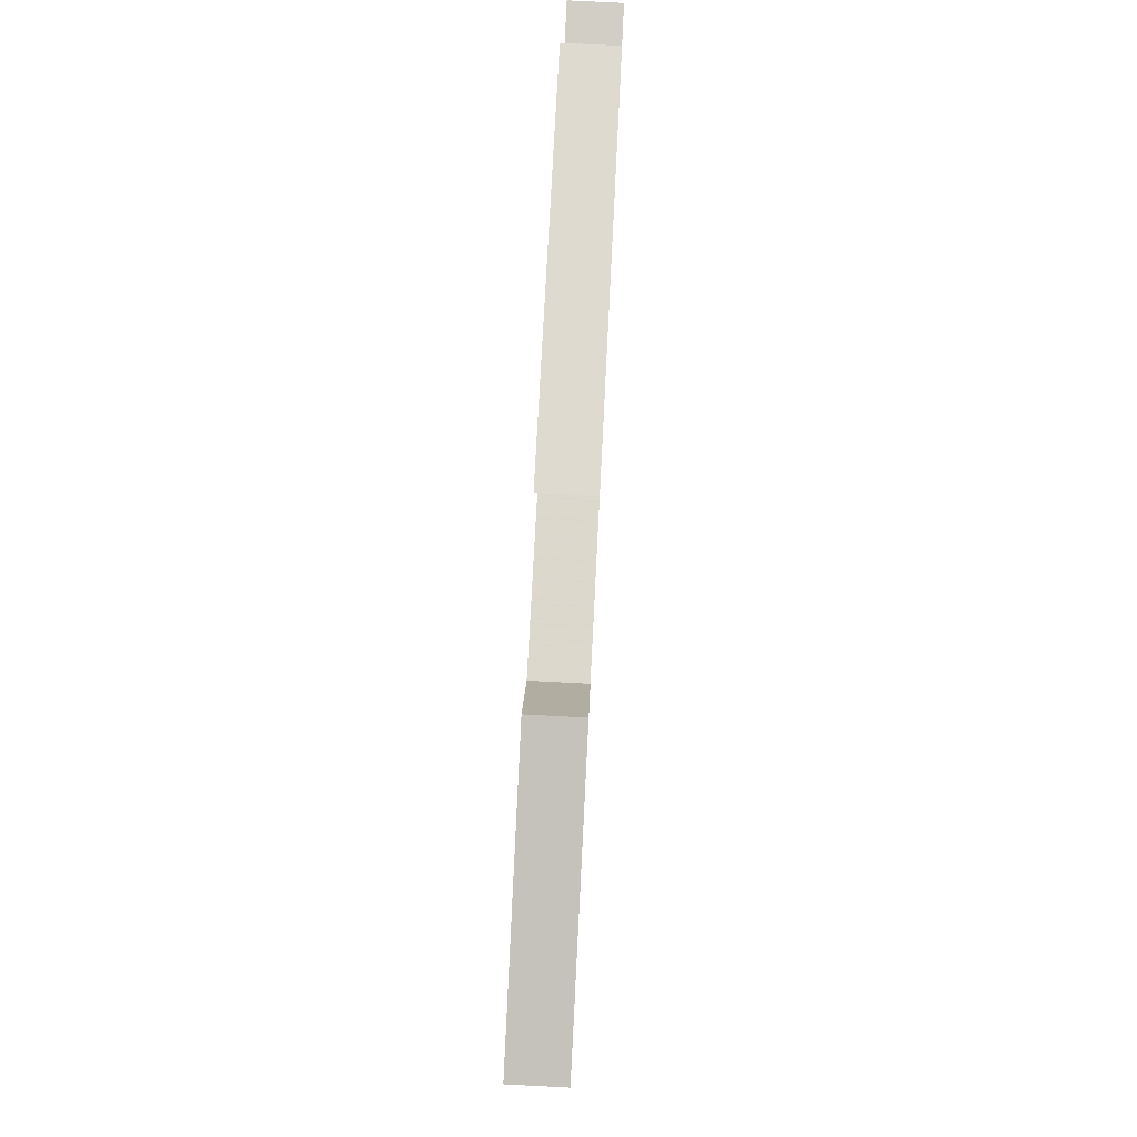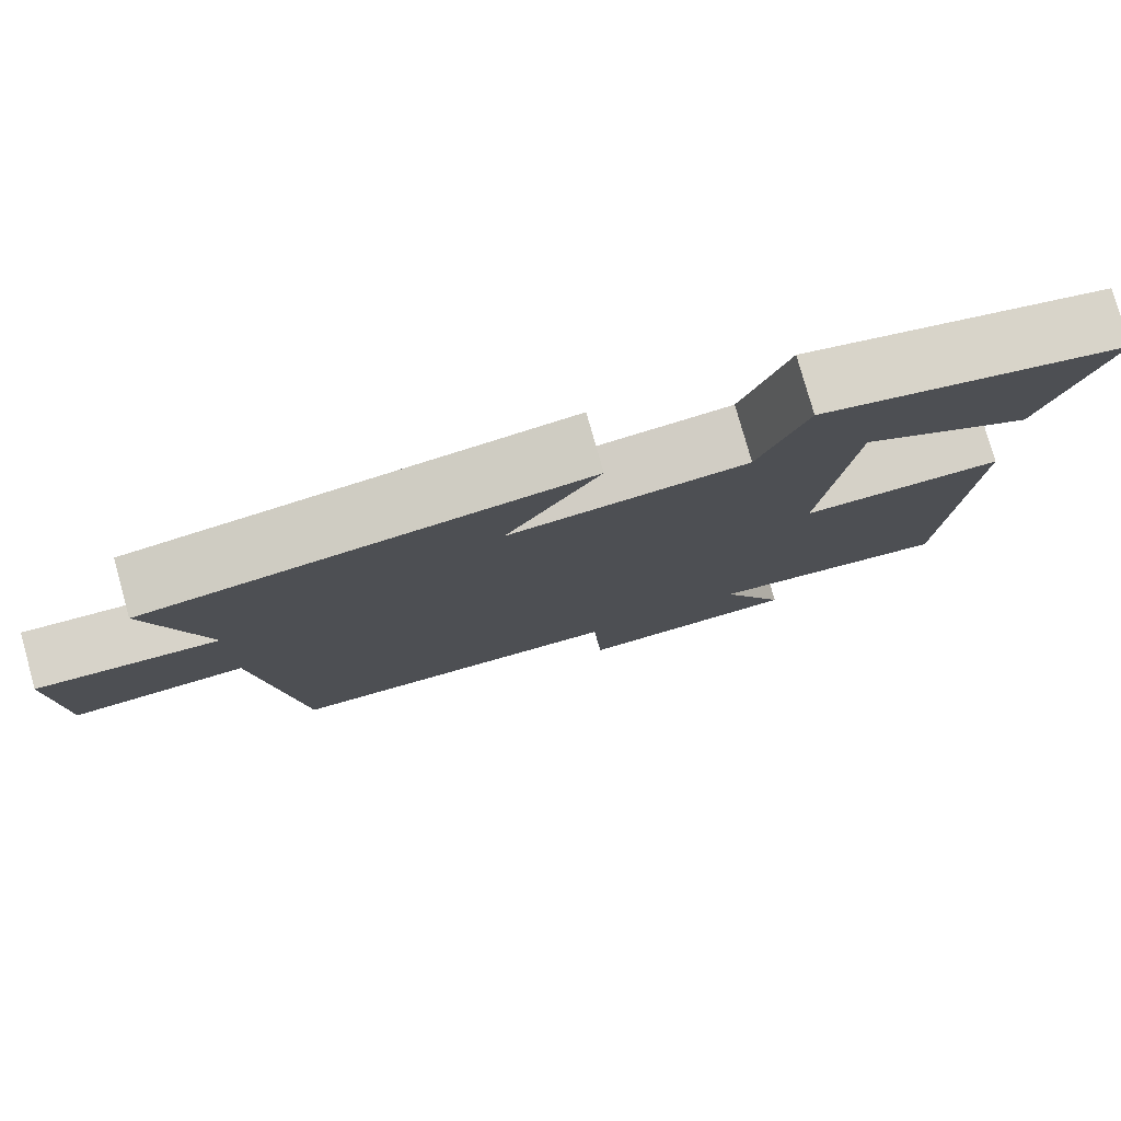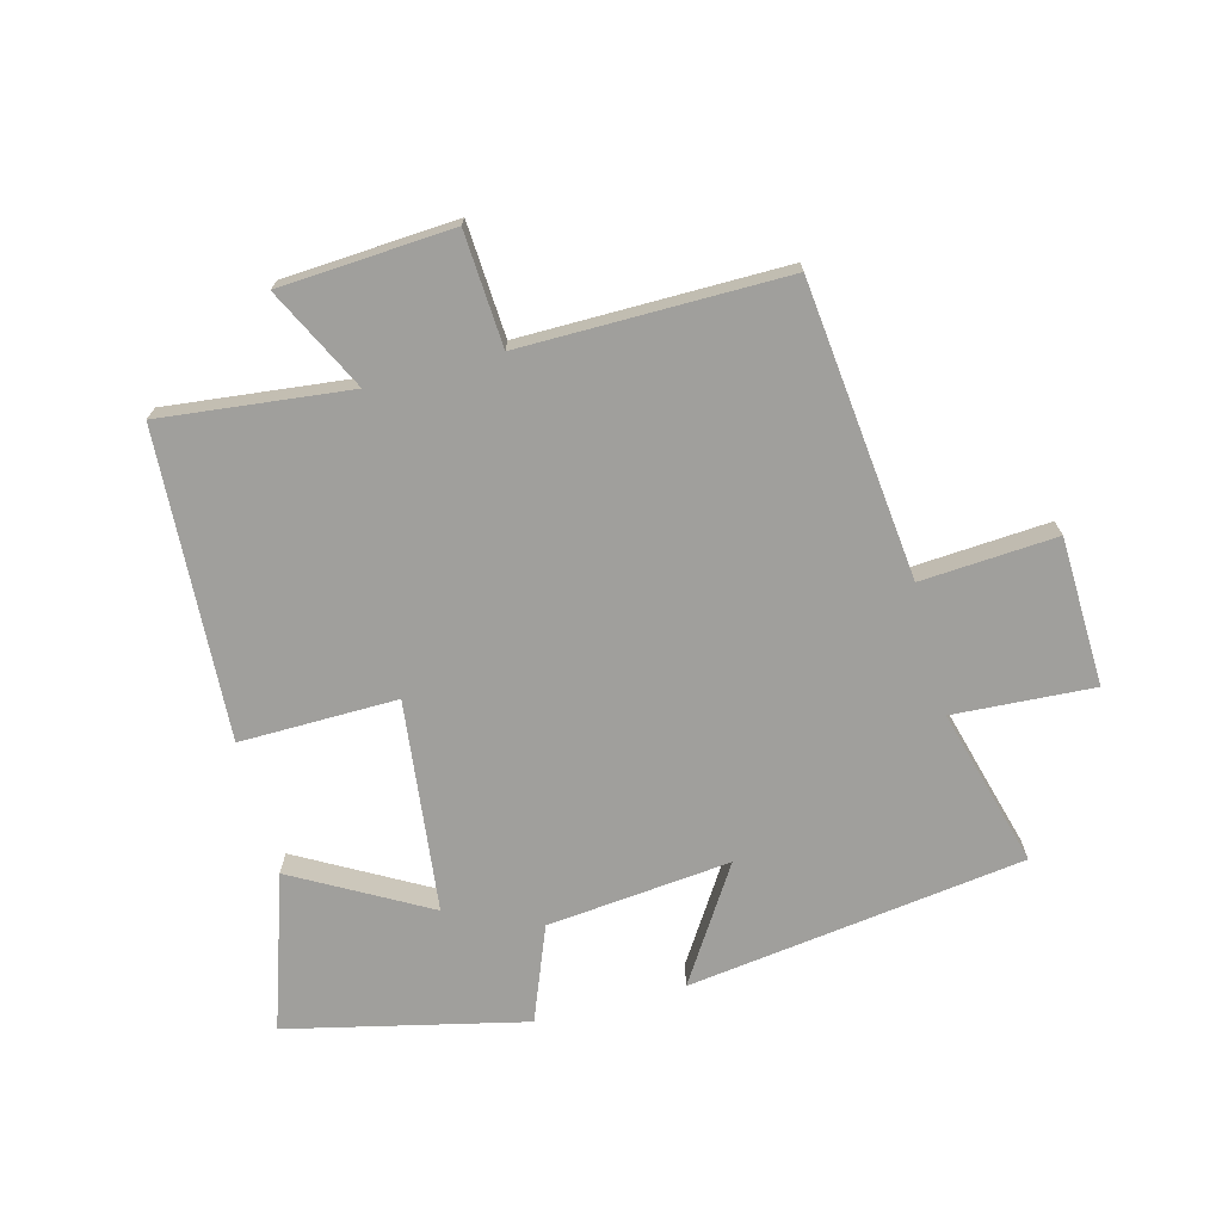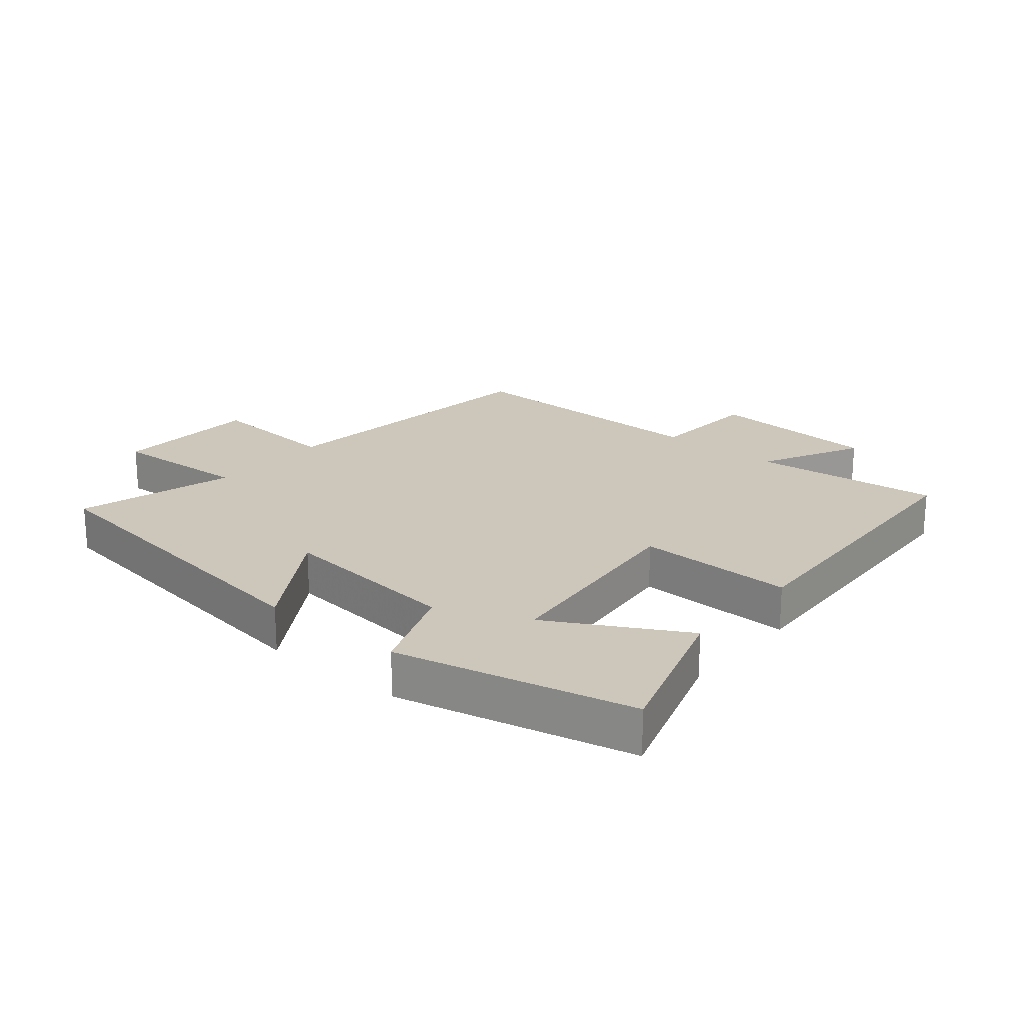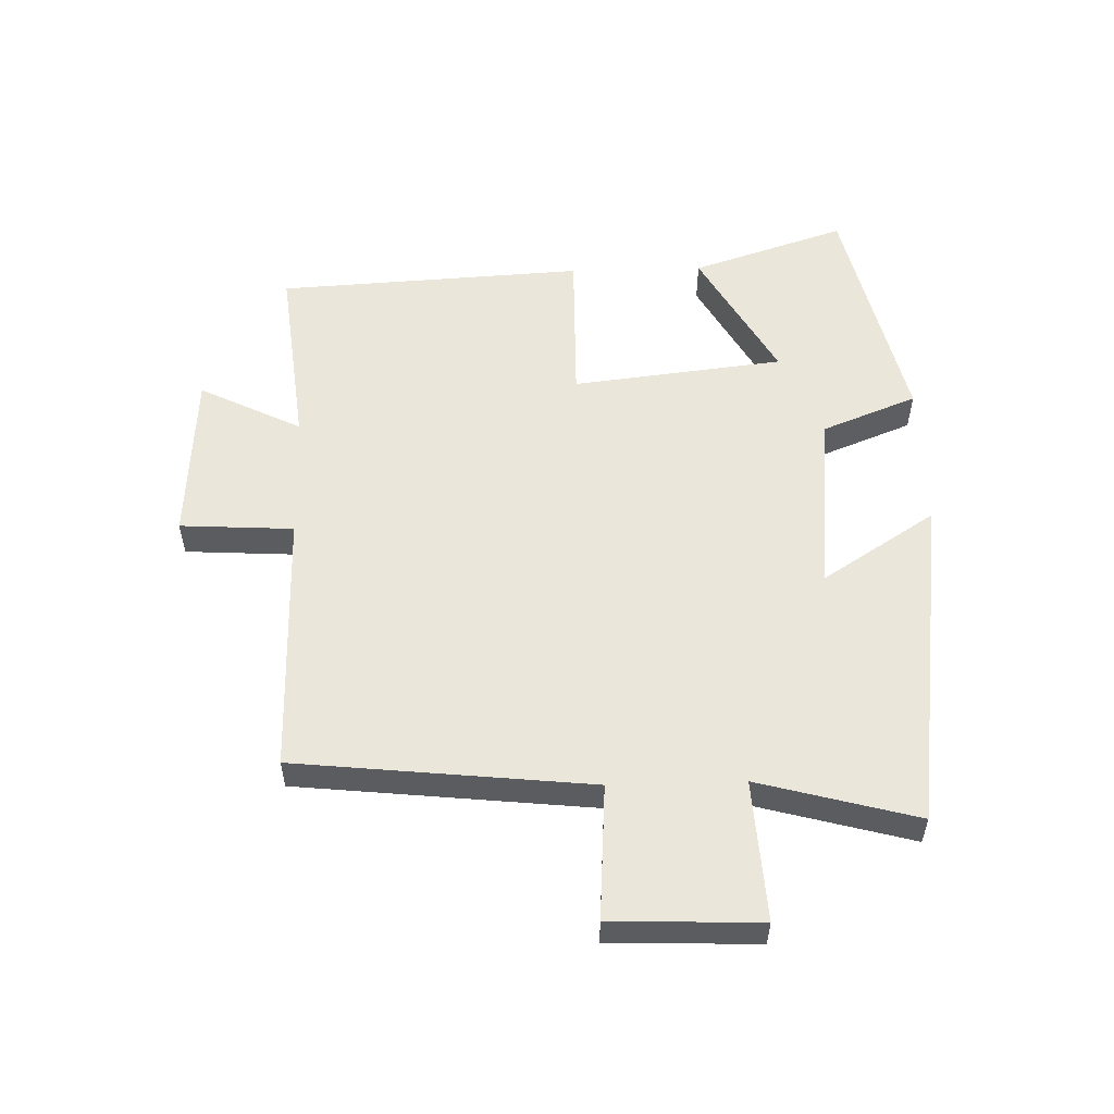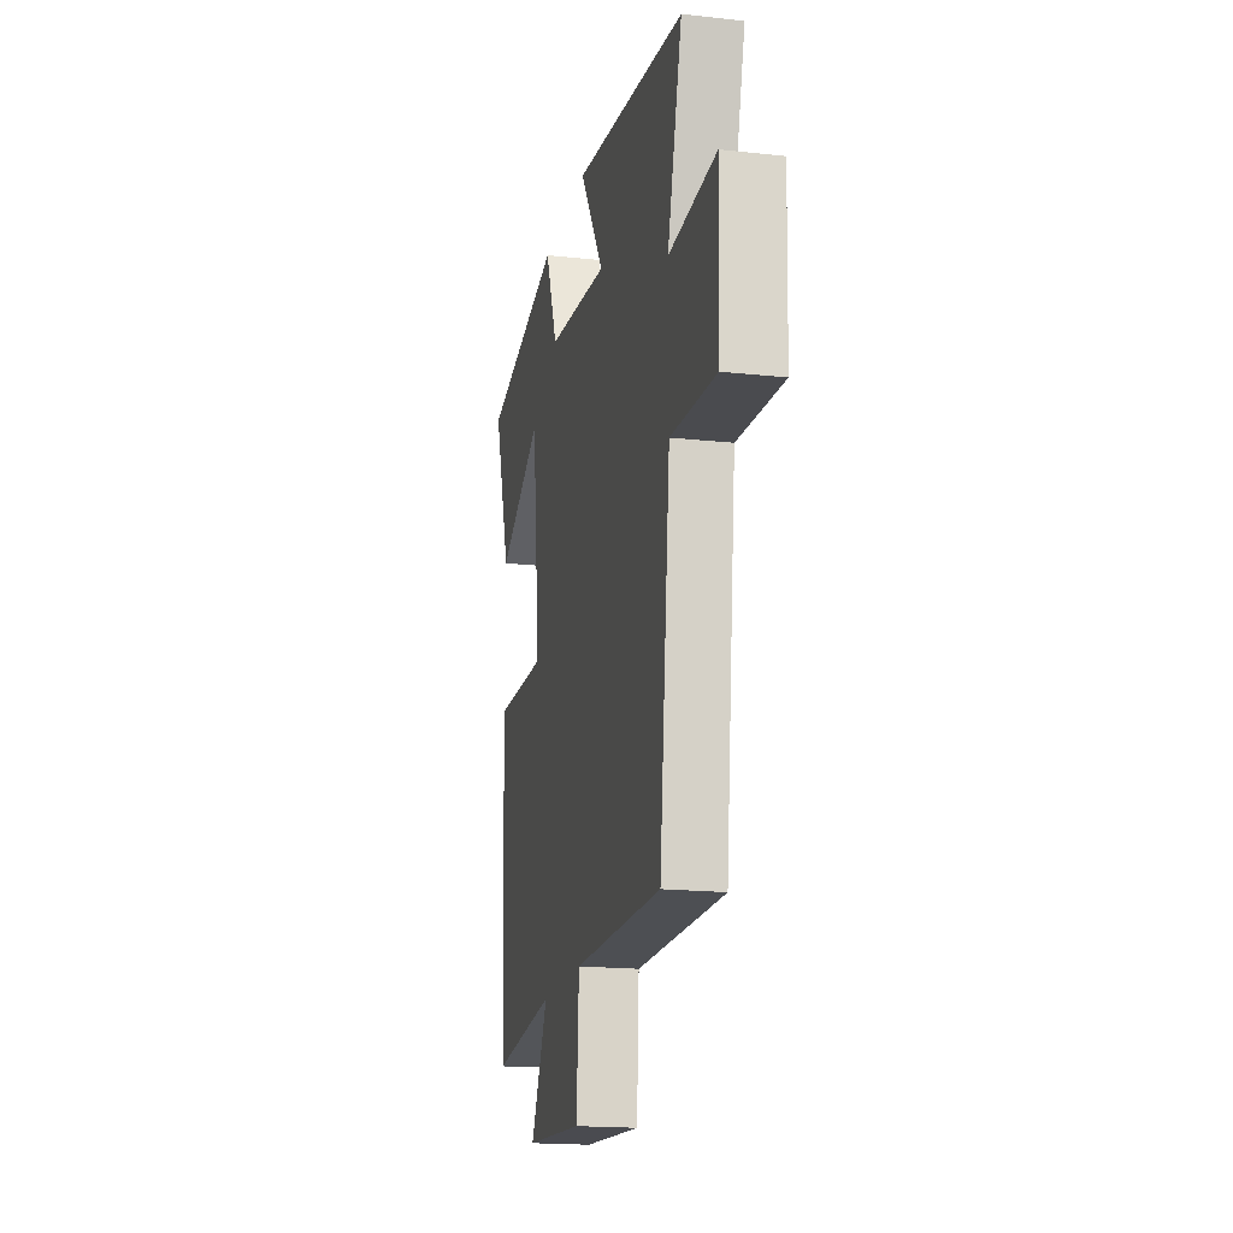
<metadata>
{"format":"obj","ext":"obj","renderer":"f3d","projection":"perspective","resolution":1024,"background":"white","views":[{"elev":78.7,"azim":92.9,"up":"+Z"},{"elev":78.6,"azim":-15.7,"up":"+Z"},{"elev":-71.2,"azim":-165.3,"up":"+Y"},{"elev":21.4,"azim":40.1,"up":"+Y"},{"elev":54.9,"azim":-91.7,"up":"+Y"},{"elev":-18.2,"azim":-102.0,"up":"+Z"}]}
</metadata>
<code>
v 0.58 0.07 0.414
v 0.5 0.07 0.169
v 0.288 0.07 0.287
v 0.25 0.07 -0.049
v 0.5 0.07 -0.045
v 0.474 0.07 -0.533
v 0.174 0.07 -0.5
v 0.255 0.07 -0.662
v -0.019 0.07 -0.68
v -0.03 0.07 -0.5
v -0.449 0.07 -0.503
v -0.5 0.07 -0.034
v -0.715 0.07 -0.049
v -0.723 0.07 0.187
v -0.5 0.07 0.174
v -0.569 0.07 0.426
v -0.033 0.07 0.5
v -0.148 0.07 0.32
v 0.144 0.07 0.35
v 0.203 0.07 0.5
v 0.58 0 0.414
v 0.5 0 0.169
v 0.288 0 0.287
v 0.25 0 -0.049
v 0.5 0 -0.045
v 0.474 0 -0.533
v 0.174 0 -0.5
v 0.255 0 -0.662
v -0.019 0 -0.68
v -0.03 0 -0.5
v -0.449 0 -0.503
v -0.5 0 -0.034
v -0.715 0 -0.049
v -0.723 0 0.187
v -0.5 0 0.174
v -0.569 0 0.426
v -0.033 0 0.5
v -0.148 0 0.32
v 0.144 0 0.35
v 0.203 0 0.5
f 19 20 1
f 15 16 17 18
f 15 18 19
f 12 13 14 15
f 12 15 19
f 11 12 19
f 10 11 19
f 7 8 9 10
f 7 10 19
f 4 5 6 7
f 3 4 7 19
f 1 2 3
f 1 3 19
f 21 40 39
f 38 37 36 35
f 39 38 35
f 35 34 33 32
f 39 35 32
f 39 32 31
f 39 31 30
f 30 29 28 27
f 39 30 27
f 27 26 25 24
f 39 27 24 23
f 23 22 21
f 39 23 21
f 1 21 22 2
f 2 22 23 3
f 3 23 24 4
f 4 24 25 5
f 5 25 26 6
f 6 26 27 7
f 7 27 28 8
f 8 28 29 9
f 9 29 30 10
f 10 30 31 11
f 11 31 32 12
f 12 32 33 13
f 13 33 34 14
f 14 34 35 15
f 15 35 36 16
f 16 36 37 17
f 17 37 38 18
f 18 38 39 19
f 19 39 40 20
f 20 40 21 1

</code>
